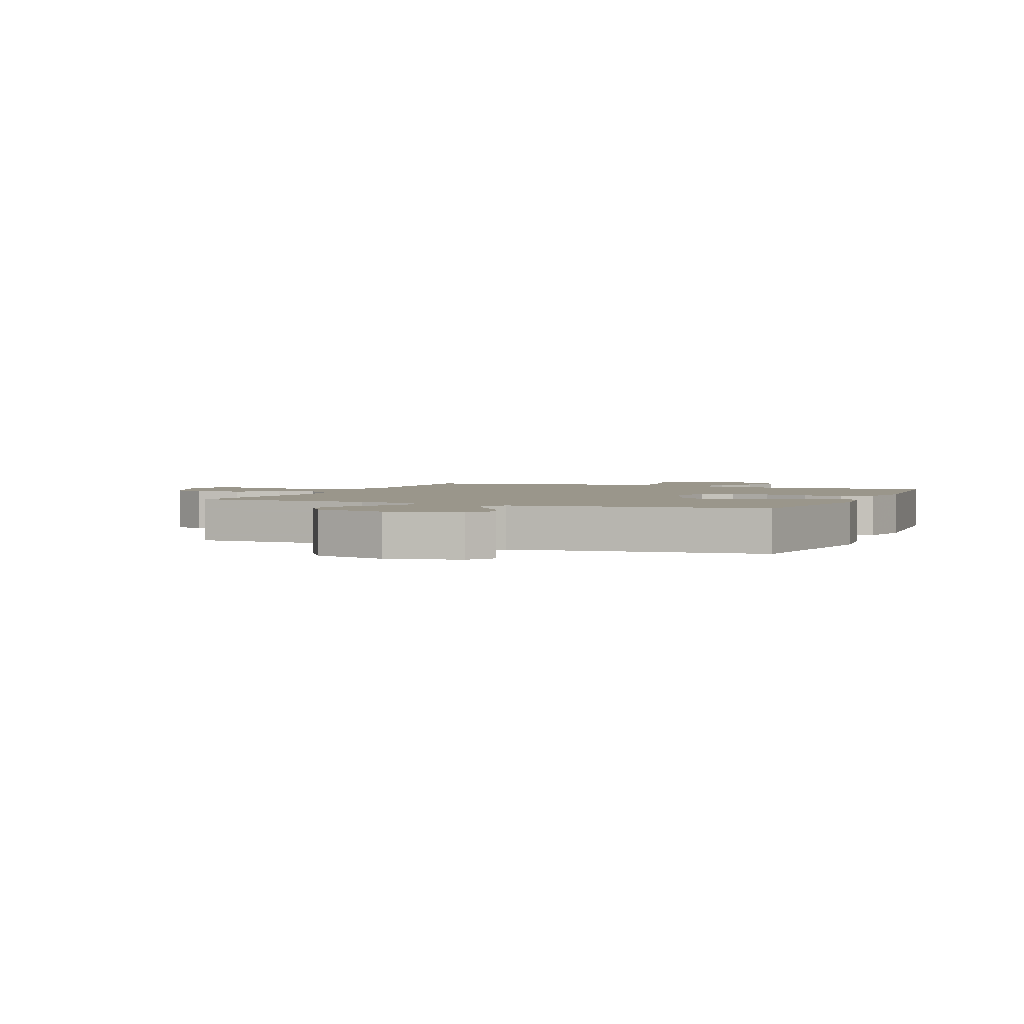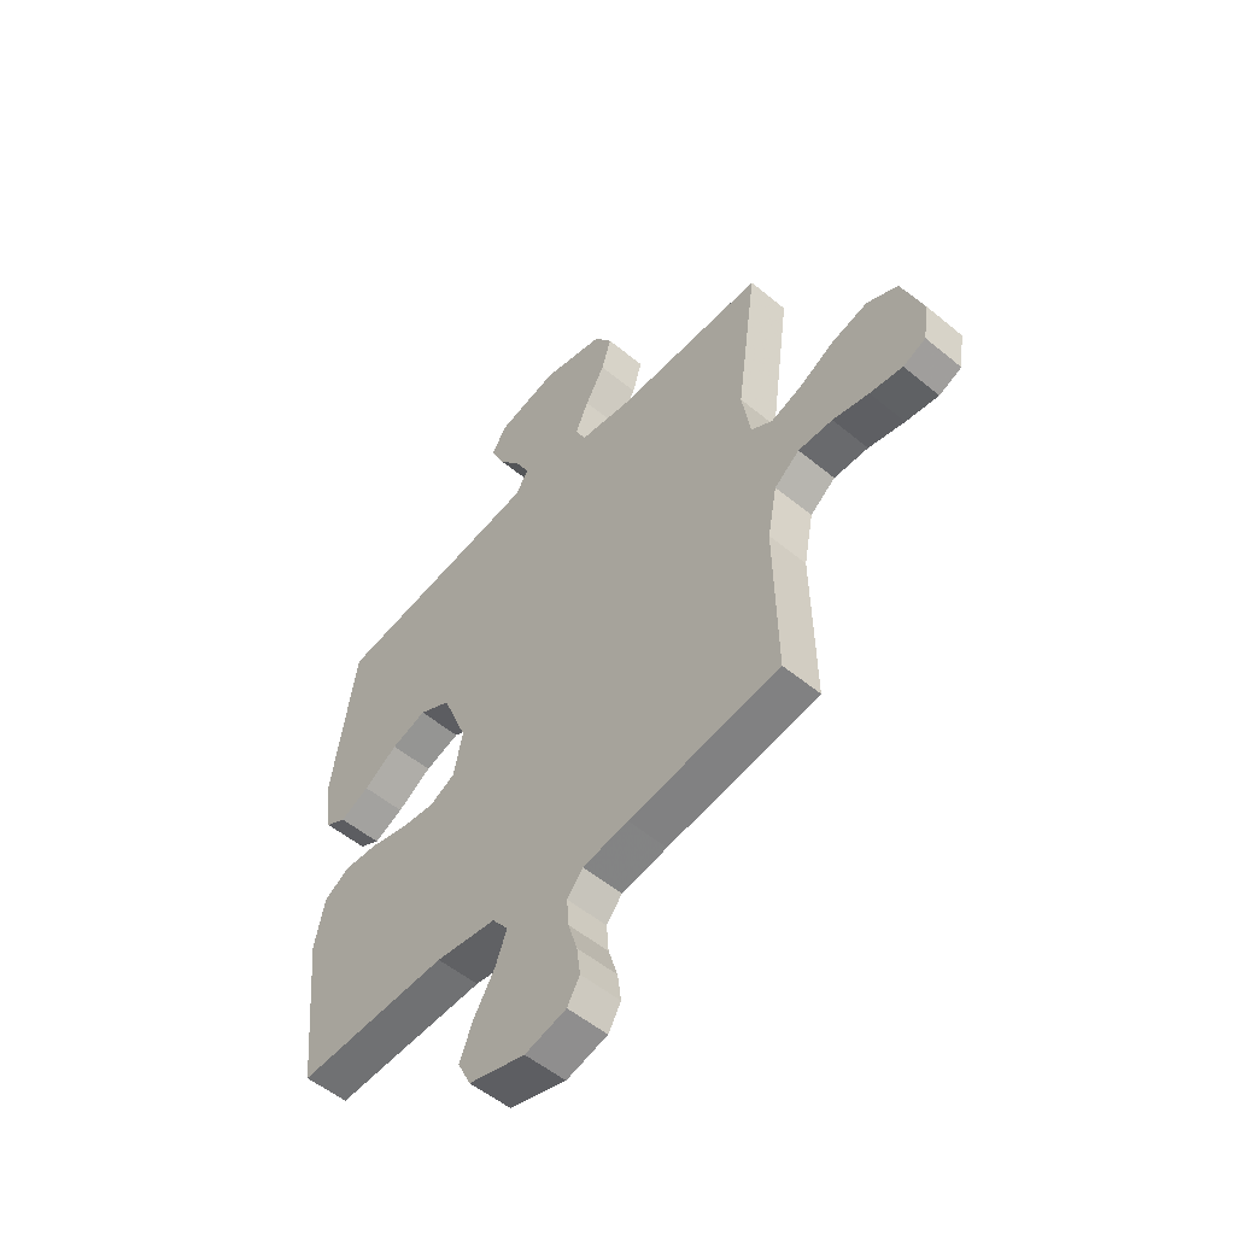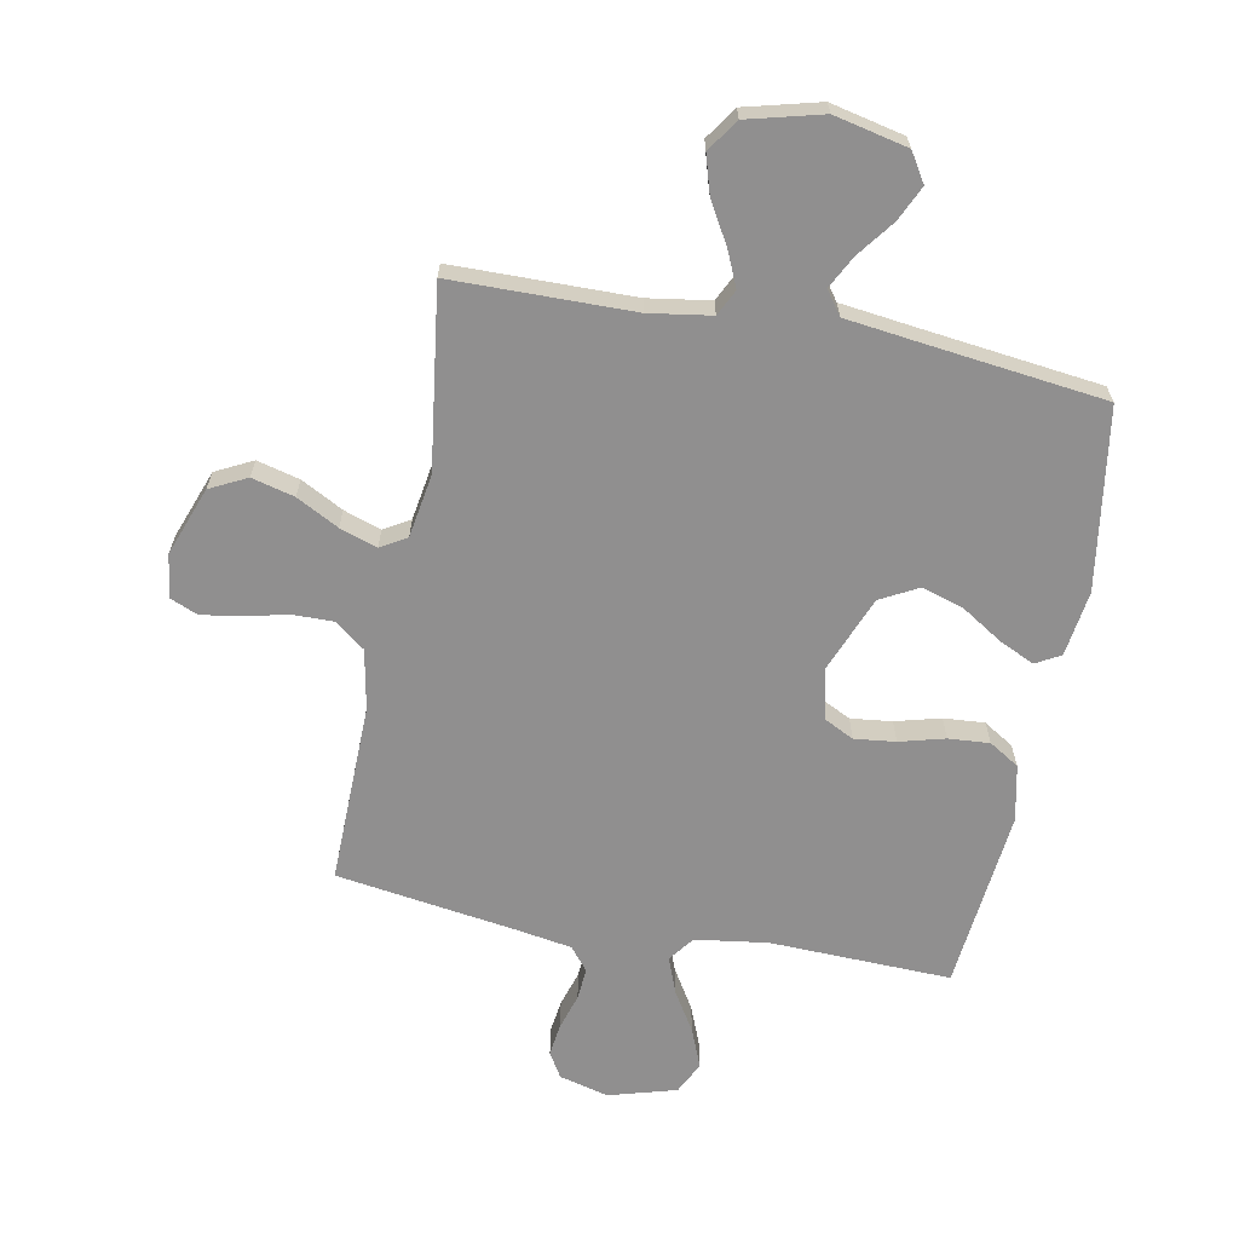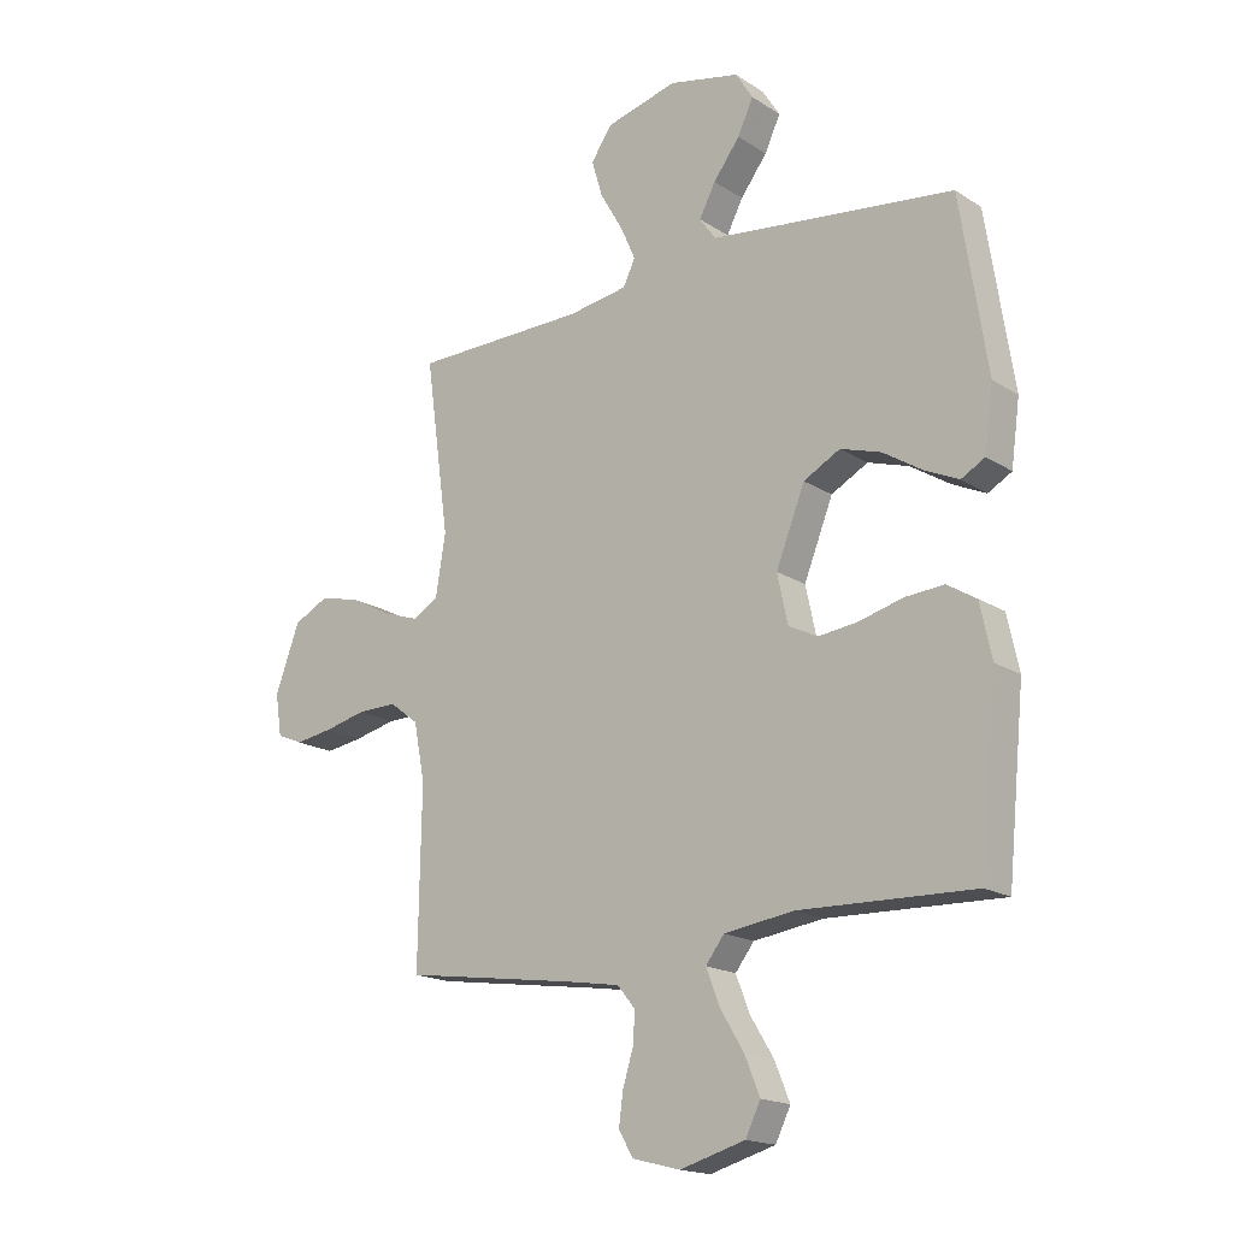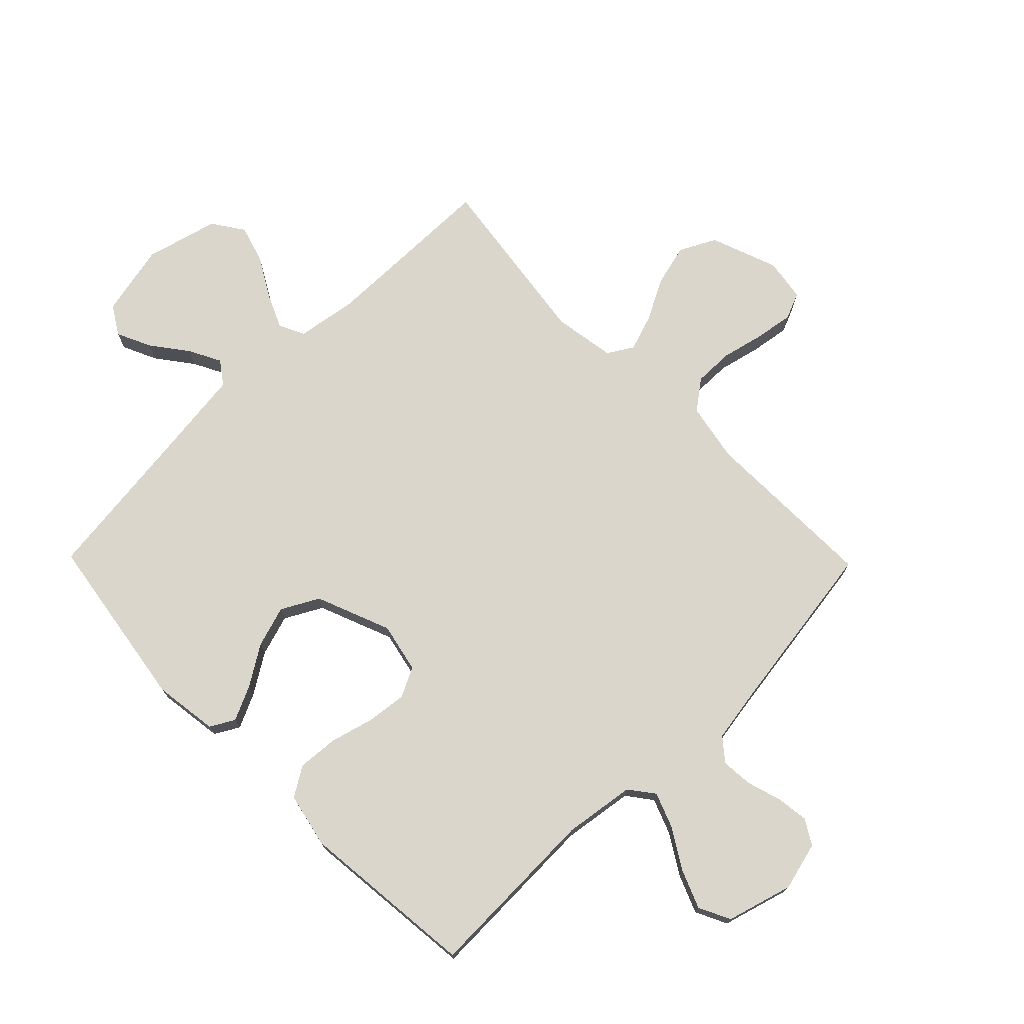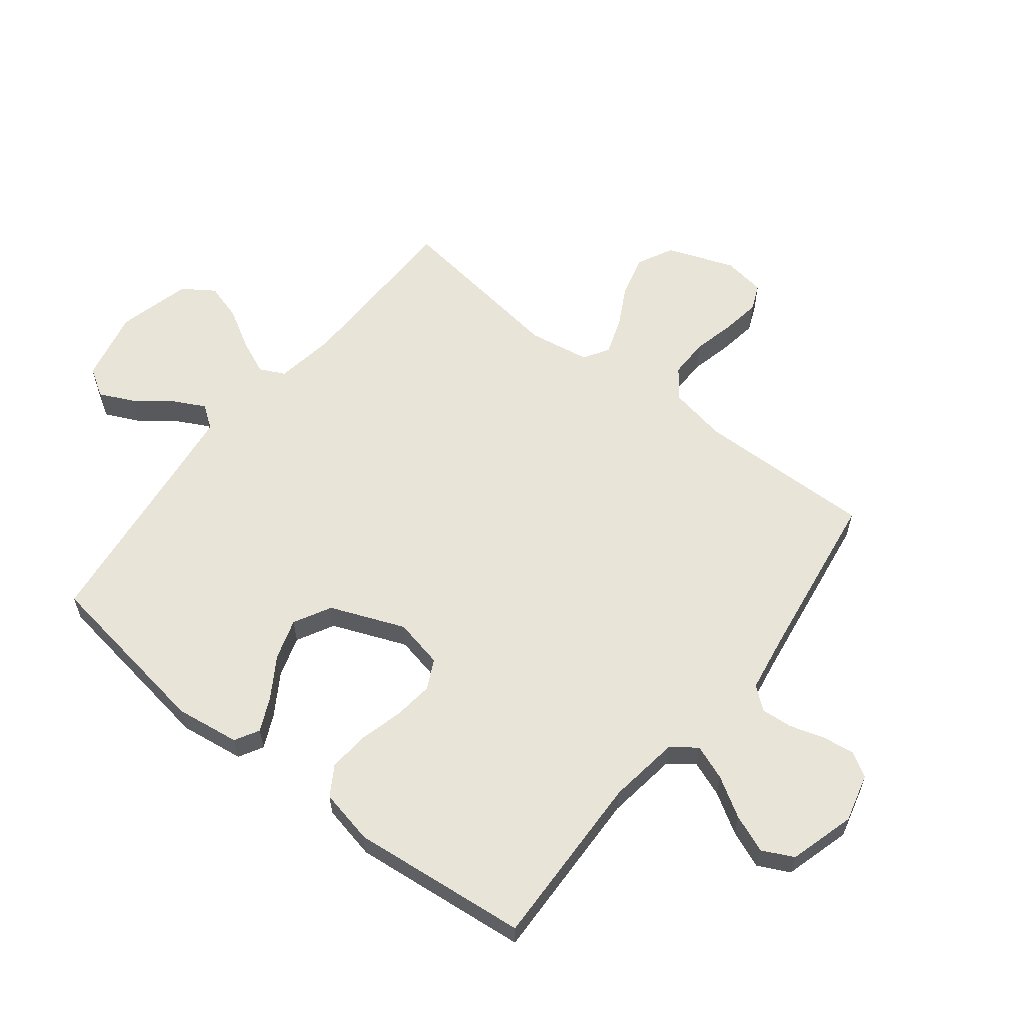
<metadata>
{"format":"obj","ext":"obj","renderer":"f3d","projection":"perspective","resolution":1024,"background":"white","views":[{"elev":2.4,"azim":22.7,"up":"+Y"},{"elev":-53.8,"azim":-131.4,"up":"+Z"},{"elev":-65.4,"azim":-10.9,"up":"+Y"},{"elev":-17.6,"azim":38.8,"up":"+Z"},{"elev":73.7,"azim":135.6,"up":"+Y"},{"elev":59.8,"azim":128.0,"up":"+Y"}]}
</metadata>
<code>
v 0.5 0.07 -0.5
v 0.2 0.07 -0.491
v 0.08 0.07 -0.508
v 0.048 0.07 -0.55
v 0.071 0.07 -0.61
v 0.112 0.07 -0.677
v 0.138 0.07 -0.741
v 0.112 0.07 -0.794
v 0 0.07 -0.826
v -0.082 0.07 -0.805
v -0.107 0.07 -0.763
v -0.1 0.07 -0.709
v -0.082 0.07 -0.65
v -0.078 0.07 -0.597
v -0.109 0.07 -0.559
v -0.2 0.07 -0.544
v -0.5 0.07 -0.5
v -0.495 0.07 -0.2
v -0.514 0.07 -0.101
v -0.564 0.07 -0.063
v -0.632 0.07 -0.064
v -0.704 0.07 -0.081
v -0.769 0.07 -0.091
v -0.814 0.07 -0.072
v -0.825 0.07 0
v -0.783 0.07 0.114
v -0.722 0.07 0.145
v -0.651 0.07 0.127
v -0.581 0.07 0.09
v -0.519 0.07 0.069
v -0.476 0.07 0.095
v -0.459 0.07 0.2
v -0.5 0.07 0.5
v -0.2 0.07 0.504
v -0.097 0.07 0.52
v -0.076 0.07 0.563
v -0.102 0.07 0.622
v -0.141 0.07 0.689
v -0.16 0.07 0.753
v -0.124 0.07 0.806
v 0 0.07 0.838
v 0.122 0.07 0.811
v 0.152 0.07 0.763
v 0.125 0.07 0.705
v 0.079 0.07 0.644
v 0.051 0.07 0.59
v 0.079 0.07 0.551
v 0.2 0.07 0.536
v 0.5 0.07 0.5
v 0.546 0.07 0.2
v 0.531 0.07 0.091
v 0.49 0.07 0.068
v 0.432 0.07 0.095
v 0.364 0.07 0.138
v 0.294 0.07 0.16
v 0.231 0.07 0.126
v 0.181 0.07 0
v 0.199 0.07 -0.084
v 0.249 0.07 -0.109
v 0.317 0.07 -0.101
v 0.392 0.07 -0.081
v 0.46 0.07 -0.076
v 0.51 0.07 -0.107
v 0.53 0.07 -0.2
v 0.5 0 -0.5
v 0.2 0 -0.491
v 0.08 0 -0.508
v 0.048 0 -0.55
v 0.071 0 -0.61
v 0.112 0 -0.677
v 0.138 0 -0.741
v 0.112 0 -0.794
v 0 0 -0.826
v -0.082 0 -0.805
v -0.107 0 -0.763
v -0.1 0 -0.709
v -0.082 0 -0.65
v -0.078 0 -0.597
v -0.109 0 -0.559
v -0.2 0 -0.544
v -0.5 0 -0.5
v -0.495 0 -0.2
v -0.514 0 -0.101
v -0.564 0 -0.063
v -0.632 0 -0.064
v -0.704 0 -0.081
v -0.769 0 -0.091
v -0.814 0 -0.072
v -0.825 0 0
v -0.783 0 0.114
v -0.722 0 0.145
v -0.651 0 0.127
v -0.581 0 0.09
v -0.519 0 0.069
v -0.476 0 0.095
v -0.459 0 0.2
v -0.5 0 0.5
v -0.2 0 0.504
v -0.097 0 0.52
v -0.076 0 0.563
v -0.102 0 0.622
v -0.141 0 0.689
v -0.16 0 0.753
v -0.124 0 0.806
v 0 0 0.838
v 0.122 0 0.811
v 0.152 0 0.763
v 0.125 0 0.705
v 0.079 0 0.644
v 0.051 0 0.59
v 0.079 0 0.551
v 0.2 0 0.536
v 0.5 0 0.5
v 0.546 0 0.2
v 0.531 0 0.091
v 0.49 0 0.068
v 0.432 0 0.095
v 0.364 0 0.138
v 0.294 0 0.16
v 0.231 0 0.126
v 0.181 0 0
v 0.199 0 -0.084
v 0.249 0 -0.109
v 0.317 0 -0.101
v 0.392 0 -0.081
v 0.46 0 -0.076
v 0.51 0 -0.107
v 0.53 0 -0.2
f 64 1 2
f 63 64 2
f 62 63 2
f 61 62 2
f 60 61 2
f 59 60 2 3
f 58 59 3 4
f 57 58 4
f 52 53 54
f 51 52 54
f 50 51 54
f 49 50 54
f 48 49 54
f 47 48 54 55
f 46 47 55 56
f 43 44 45
f 42 43 45
f 41 42 45
f 40 41 45
f 39 40 45
f 38 39 45
f 37 38 45
f 36 37 45 46
f 46 56 57
f 36 46 57
f 35 36 57
f 32 33 34
f 35 57 4
f 34 35 4
f 32 34 4
f 31 32 4
f 27 28 29
f 26 27 29
f 25 26 29
f 24 25 29
f 23 24 29
f 22 23 29
f 21 22 29
f 20 21 29 30
f 16 17 18
f 15 16 18 19
f 11 12 13
f 10 11 13
f 9 10 13
f 8 9 13
f 7 8 13
f 6 7 13
f 5 6 13
f 5 13 14
f 4 5 14 15
f 19 20 30 31
f 4 15 19 31
f 66 65 128
f 66 128 127
f 66 127 126
f 66 126 125
f 66 125 124
f 67 66 124 123
f 68 67 123 122
f 68 122 121
f 118 117 116
f 118 116 115
f 118 115 114
f 118 114 113
f 118 113 112
f 119 118 112 111
f 120 119 111 110
f 109 108 107
f 109 107 106
f 109 106 105
f 109 105 104
f 109 104 103
f 109 103 102
f 109 102 101
f 110 109 101 100
f 121 120 110
f 121 110 100
f 121 100 99
f 98 97 96
f 68 121 99
f 68 99 98
f 68 98 96
f 68 96 95
f 93 92 91
f 93 91 90
f 93 90 89
f 93 89 88
f 93 88 87
f 93 87 86
f 93 86 85
f 94 93 85 84
f 82 81 80
f 83 82 80 79
f 77 76 75
f 77 75 74
f 77 74 73
f 77 73 72
f 77 72 71
f 77 71 70
f 77 70 69
f 78 77 69
f 79 78 69 68
f 95 94 84 83
f 95 83 79 68
f 1 65 66 2
f 2 66 67 3
f 3 67 68 4
f 4 68 69 5
f 5 69 70 6
f 6 70 71 7
f 7 71 72 8
f 8 72 73 9
f 9 73 74 10
f 10 74 75 11
f 11 75 76 12
f 12 76 77 13
f 13 77 78 14
f 14 78 79 15
f 15 79 80 16
f 16 80 81 17
f 17 81 82 18
f 18 82 83 19
f 19 83 84 20
f 20 84 85 21
f 21 85 86 22
f 22 86 87 23
f 23 87 88 24
f 24 88 89 25
f 25 89 90 26
f 26 90 91 27
f 27 91 92 28
f 28 92 93 29
f 29 93 94 30
f 30 94 95 31
f 31 95 96 32
f 32 96 97 33
f 33 97 98 34
f 34 98 99 35
f 35 99 100 36
f 36 100 101 37
f 37 101 102 38
f 38 102 103 39
f 39 103 104 40
f 40 104 105 41
f 41 105 106 42
f 42 106 107 43
f 43 107 108 44
f 44 108 109 45
f 45 109 110 46
f 46 110 111 47
f 47 111 112 48
f 48 112 113 49
f 49 113 114 50
f 50 114 115 51
f 51 115 116 52
f 52 116 117 53
f 53 117 118 54
f 54 118 119 55
f 55 119 120 56
f 56 120 121 57
f 57 121 122 58
f 58 122 123 59
f 59 123 124 60
f 60 124 125 61
f 61 125 126 62
f 62 126 127 63
f 63 127 128 64
f 64 128 65 1

</code>
